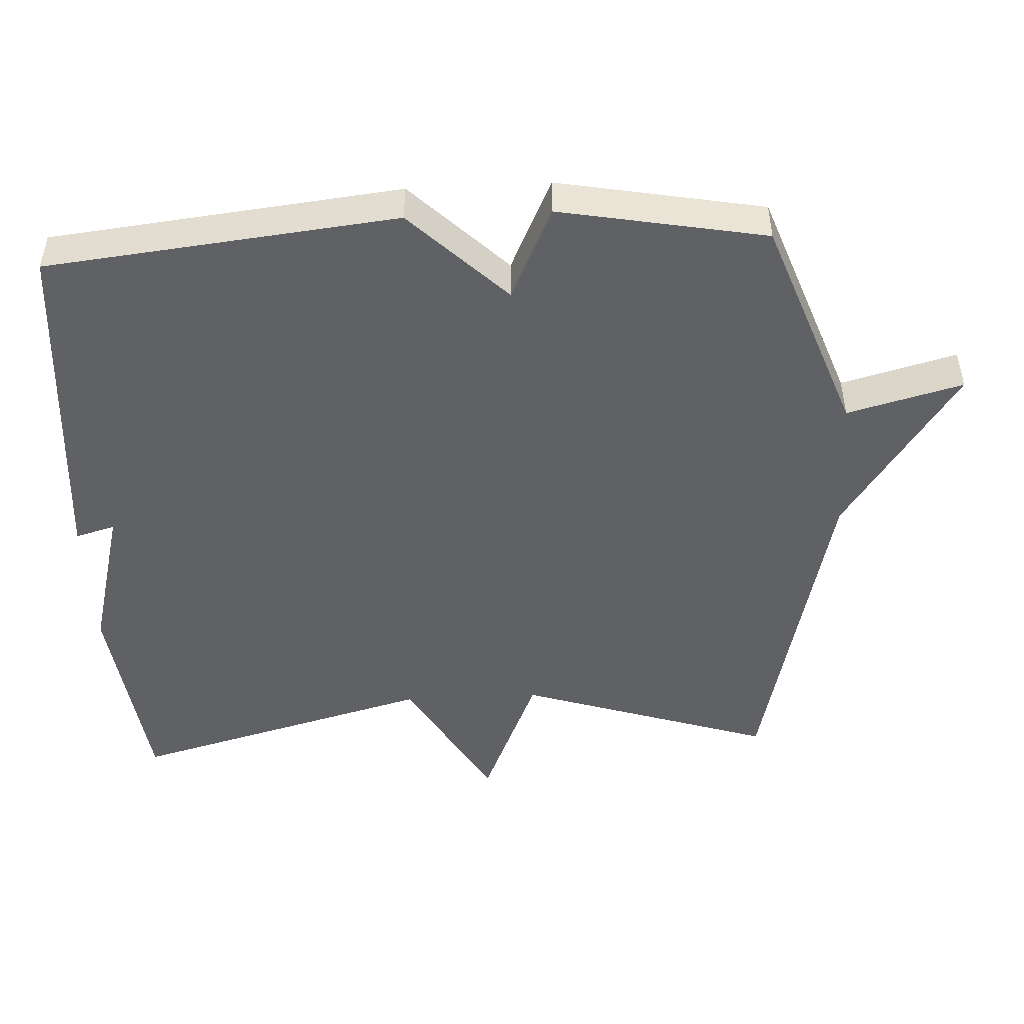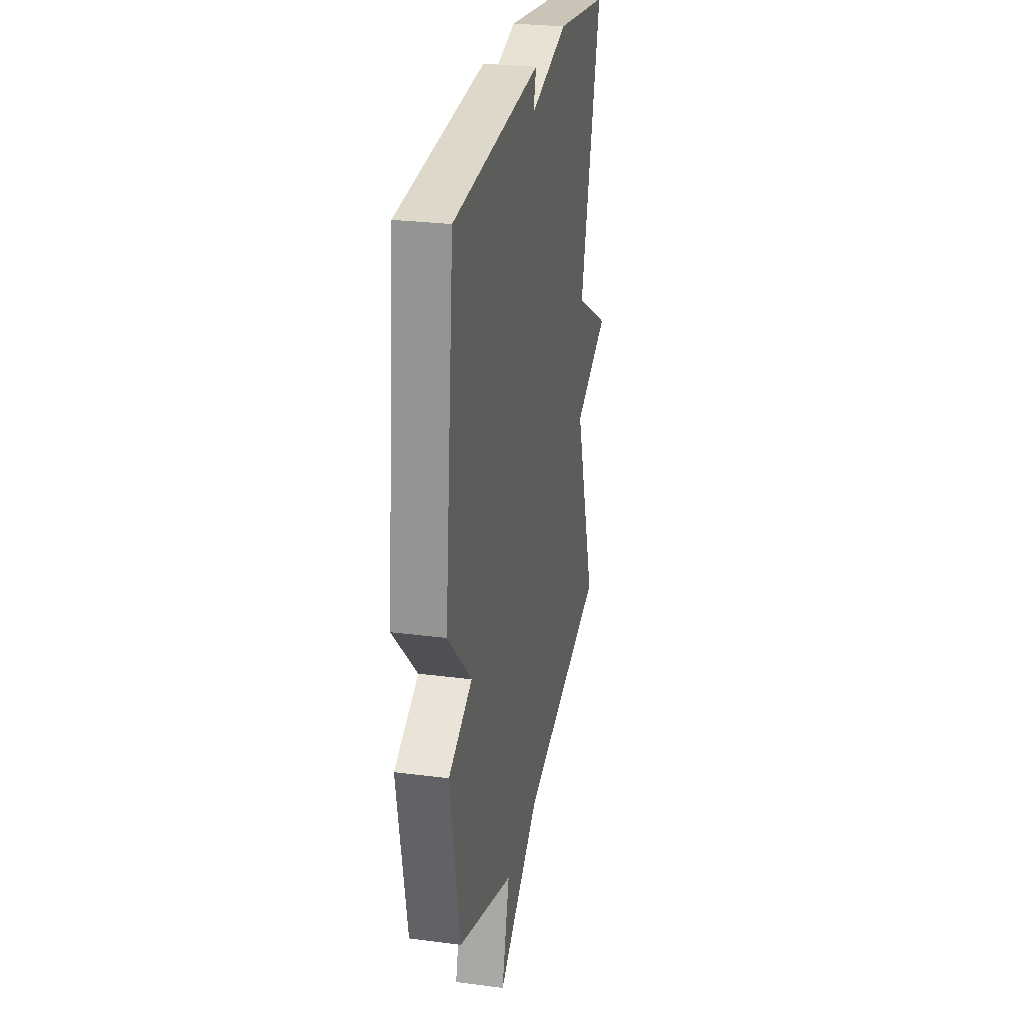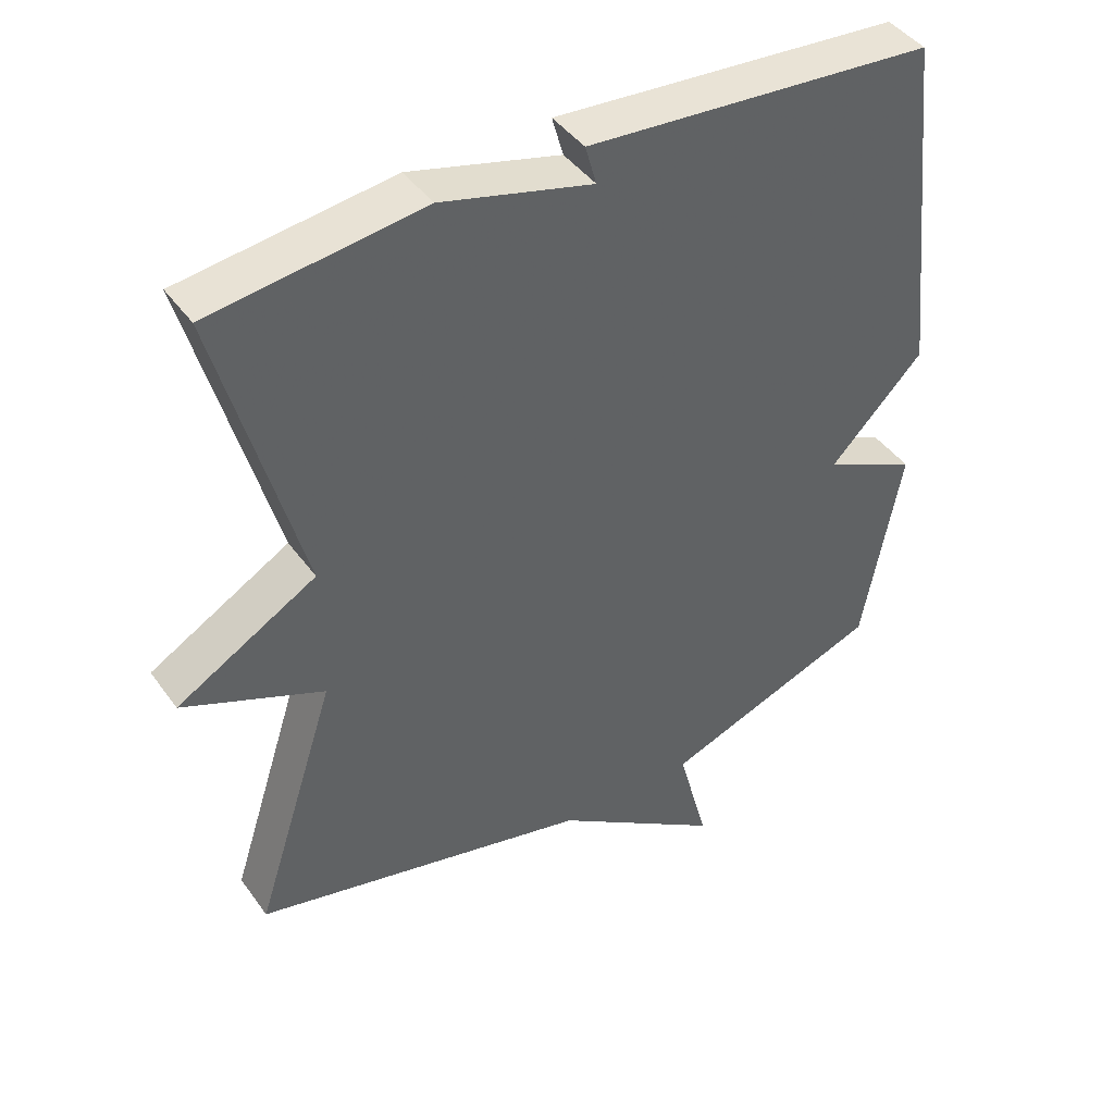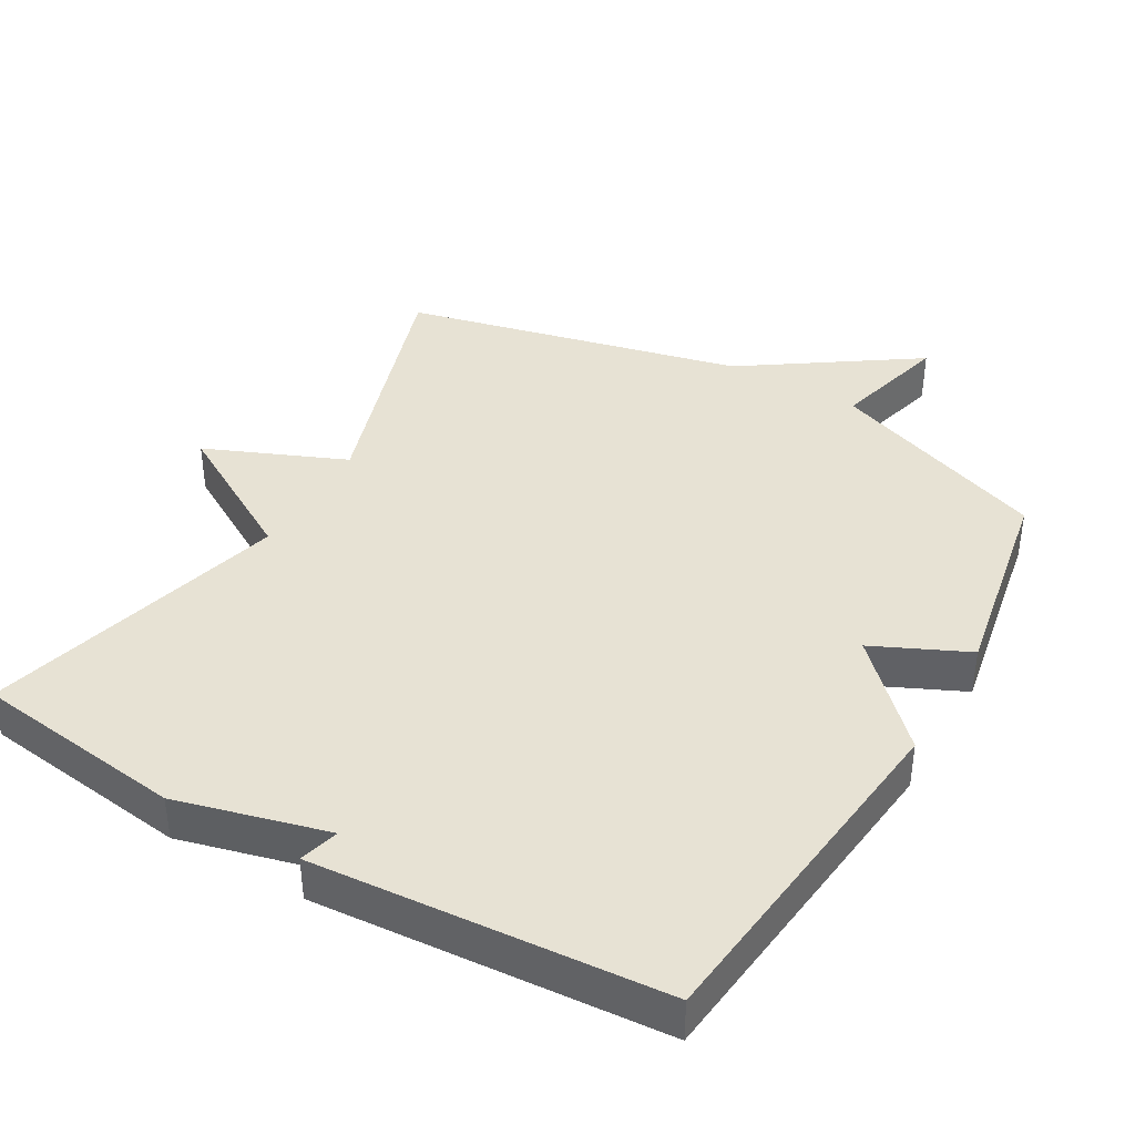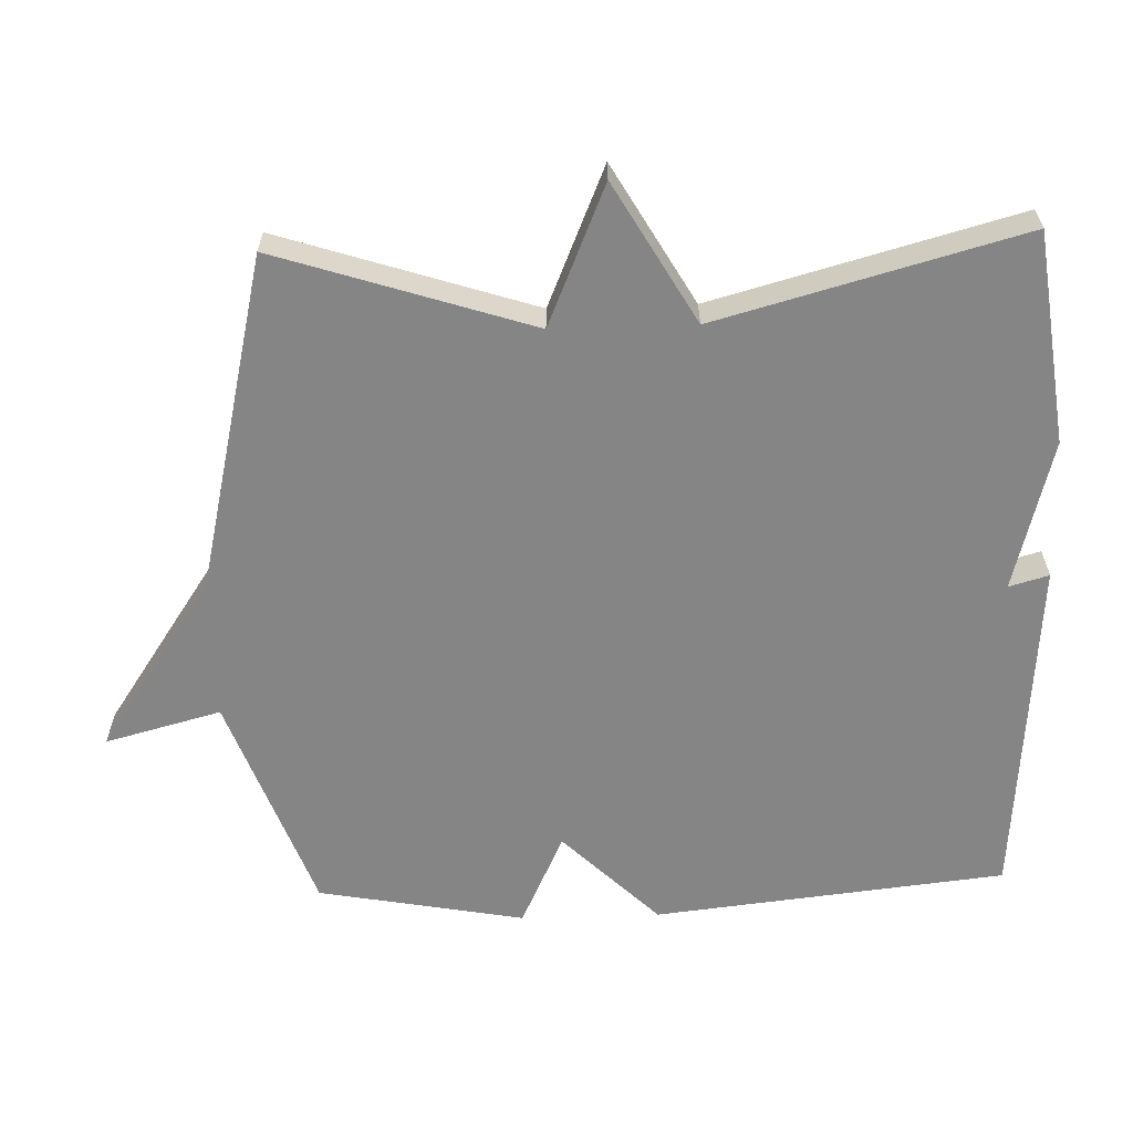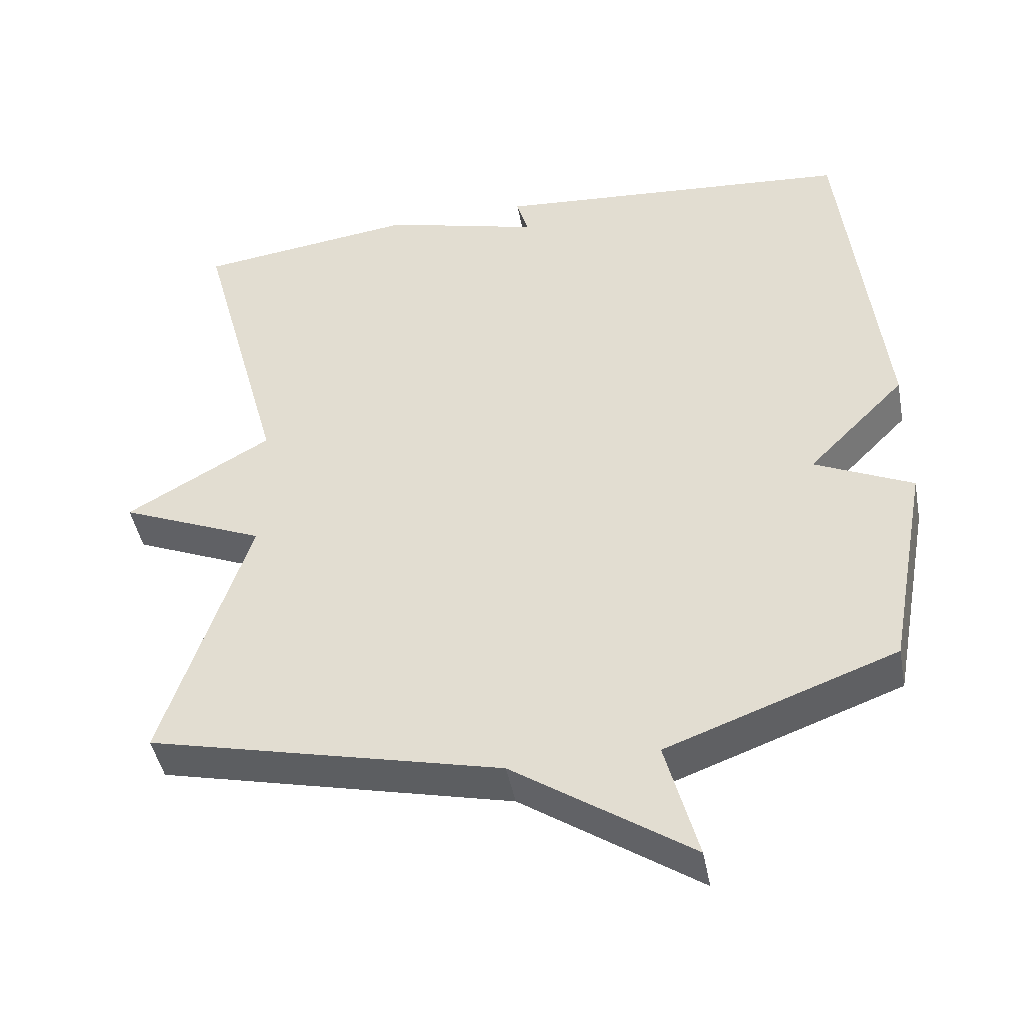
<metadata>
{"format":"obj","ext":"obj","renderer":"f3d","projection":"perspective","resolution":1024,"background":"white","views":[{"elev":-48.2,"azim":92.9,"up":"+Y"},{"elev":26.9,"azim":101.4,"up":"+Z"},{"elev":43.3,"azim":-33.0,"up":"+Z"},{"elev":40.0,"azim":30.1,"up":"+Y"},{"elev":-61.7,"azim":-88.2,"up":"+Y"},{"elev":-44.7,"azim":10.7,"up":"+Z"}]}
</metadata>
<code>
v 0.5 0.07 -0.5
v 0.185 0.07 -0.615
v 0.229 0.07 -0.781
v -0.015 0.07 -0.615
v -0.5 0.07 -0.5
v -0.382 0.07 -0.136
v -0.582 0.07 -0.051
v -0.382 0.07 0.064
v -0.5 0.07 0.5
v -0.198 0.07 0.539
v 0.018 0.07 0.482
v 0.002 0.07 0.539
v 0.5 0.07 0.5
v 0.555 0.07 -0.004
v 0.42 0.07 -0.141
v 0.555 0.07 -0.204
v 0.5 0 -0.5
v 0.185 0 -0.615
v 0.229 0 -0.781
v -0.015 0 -0.615
v -0.5 0 -0.5
v -0.382 0 -0.136
v -0.582 0 -0.051
v -0.382 0 0.064
v -0.5 0 0.5
v -0.198 0 0.539
v 0.018 0 0.482
v 0.002 0 0.539
v 0.5 0 0.5
v 0.555 0 -0.004
v 0.42 0 -0.141
v 0.555 0 -0.204
f 15 16 1 2
f 13 14 15
f 12 13 15
f 11 12 15
f 11 15 2
f 10 11 2
f 9 10 2
f 8 9 2
f 6 7 8
f 2 3 4
f 8 2 4
f 6 8 4
f 4 5 6
f 18 17 32 31
f 31 30 29
f 31 29 28
f 31 28 27
f 18 31 27
f 18 27 26
f 18 26 25
f 18 25 24
f 24 23 22
f 20 19 18
f 20 18 24
f 20 24 22
f 22 21 20
f 1 17 18 2
f 2 18 19 3
f 3 19 20 4
f 4 20 21 5
f 5 21 22 6
f 6 22 23 7
f 7 23 24 8
f 8 24 25 9
f 9 25 26 10
f 10 26 27 11
f 11 27 28 12
f 12 28 29 13
f 13 29 30 14
f 14 30 31 15
f 15 31 32 16
f 16 32 17 1

</code>
